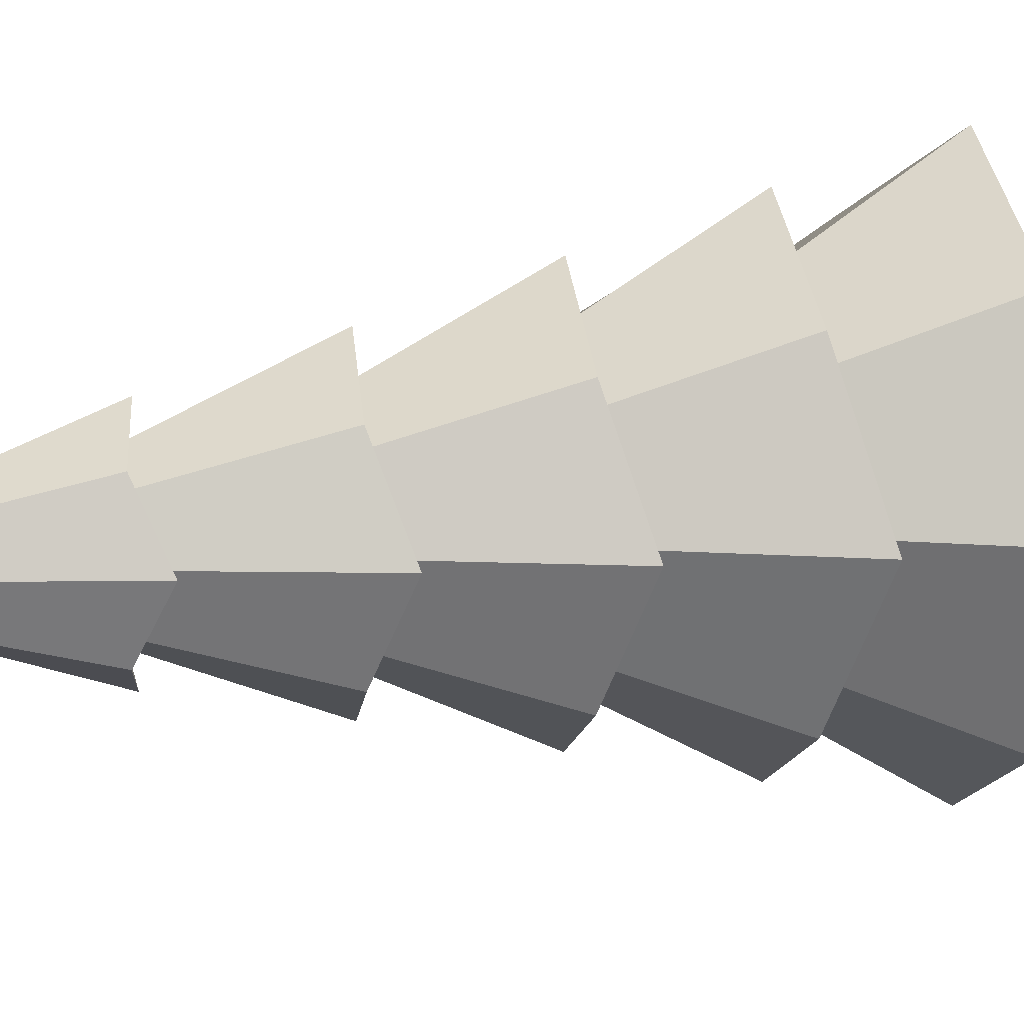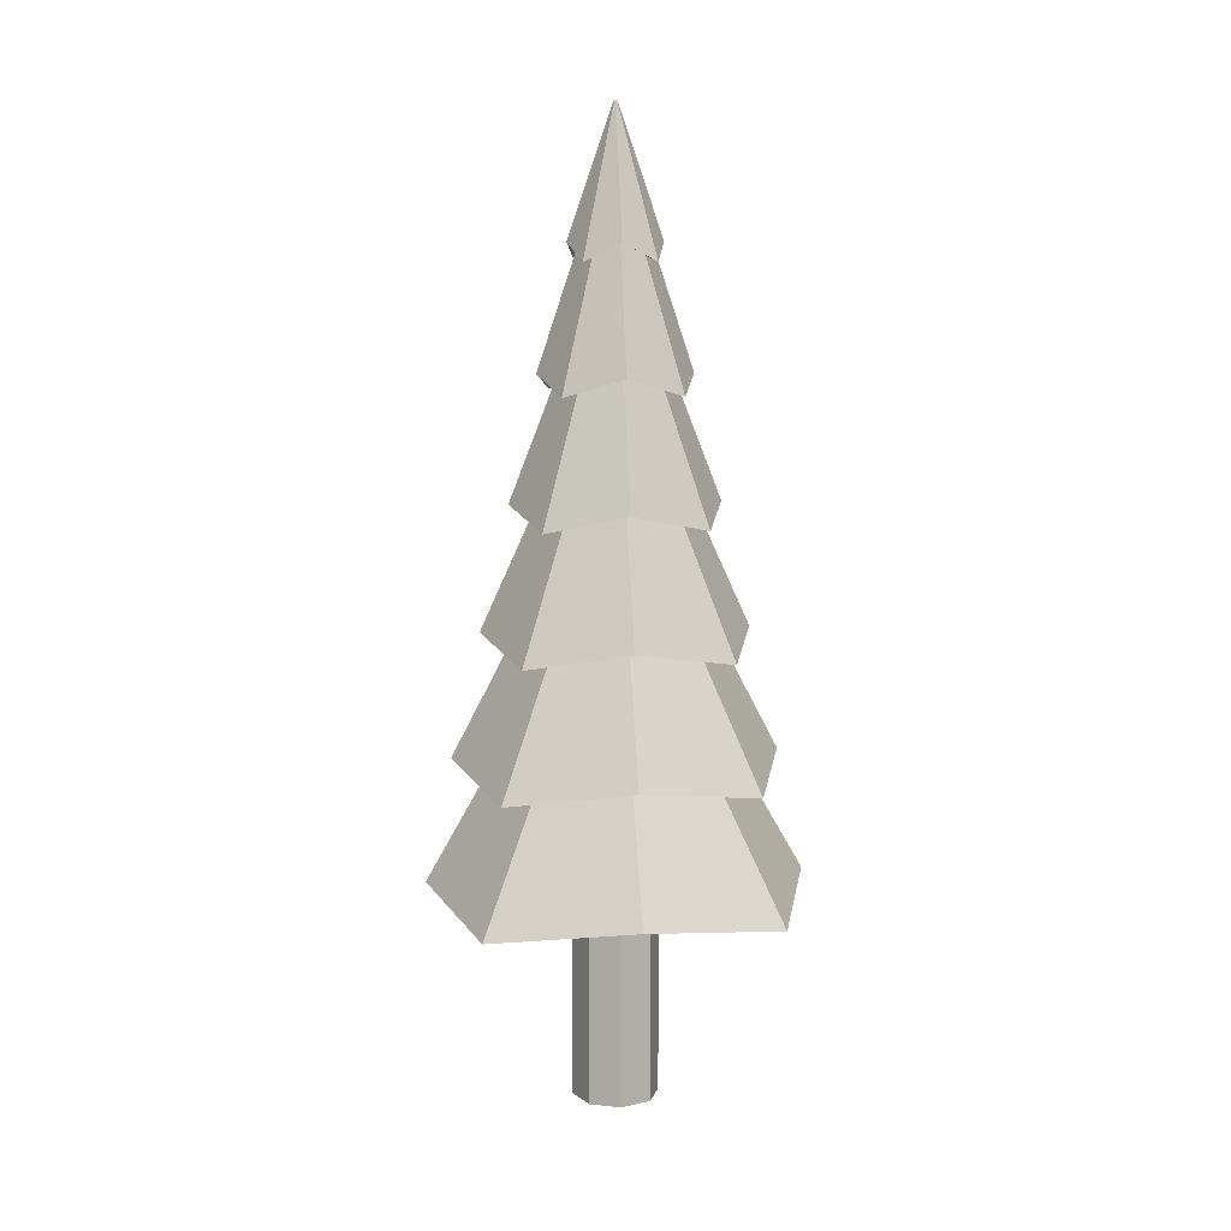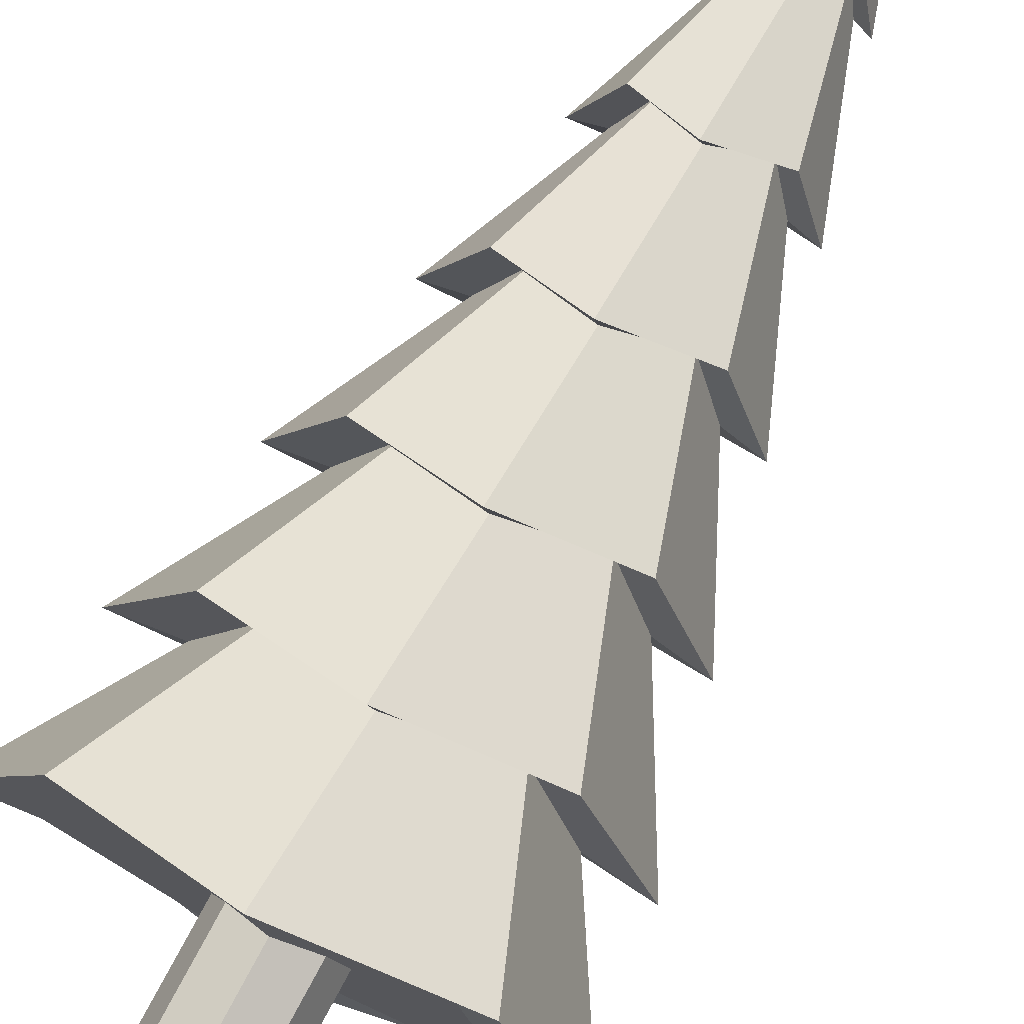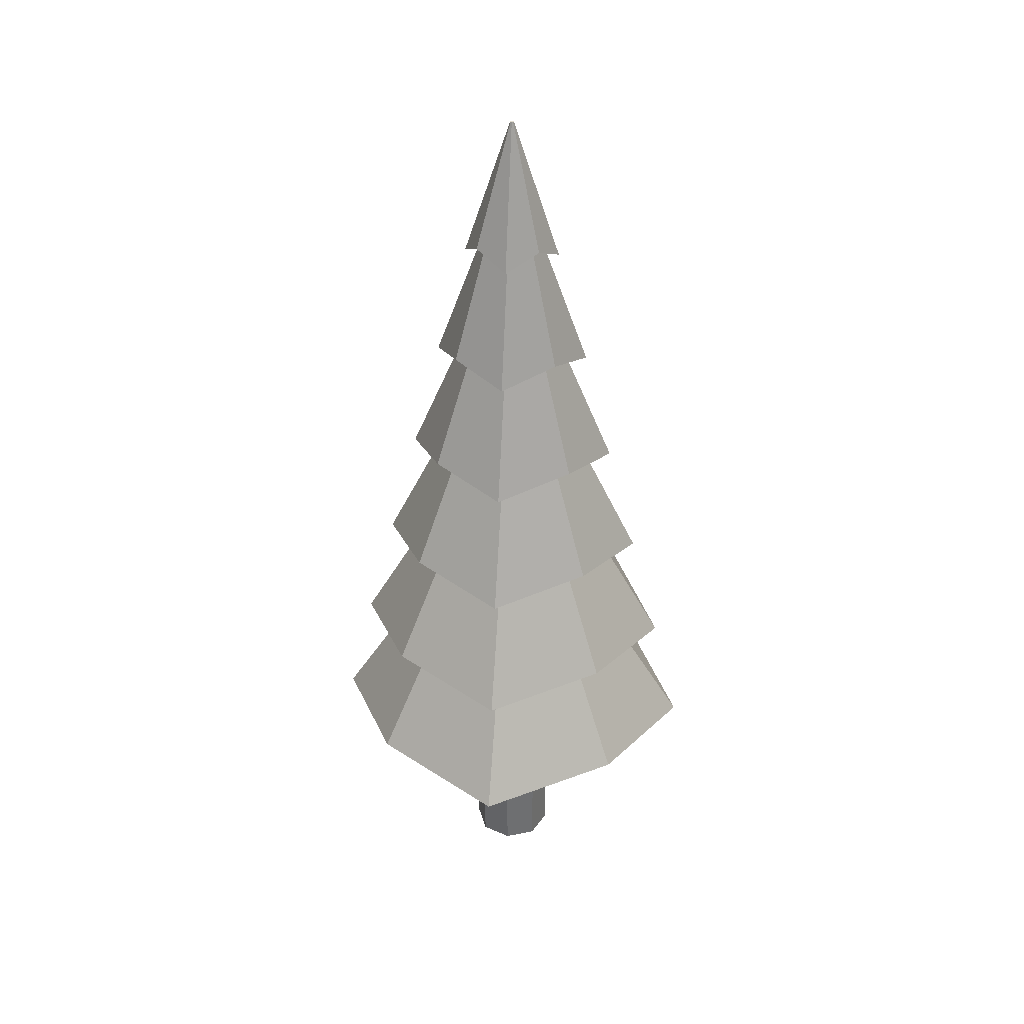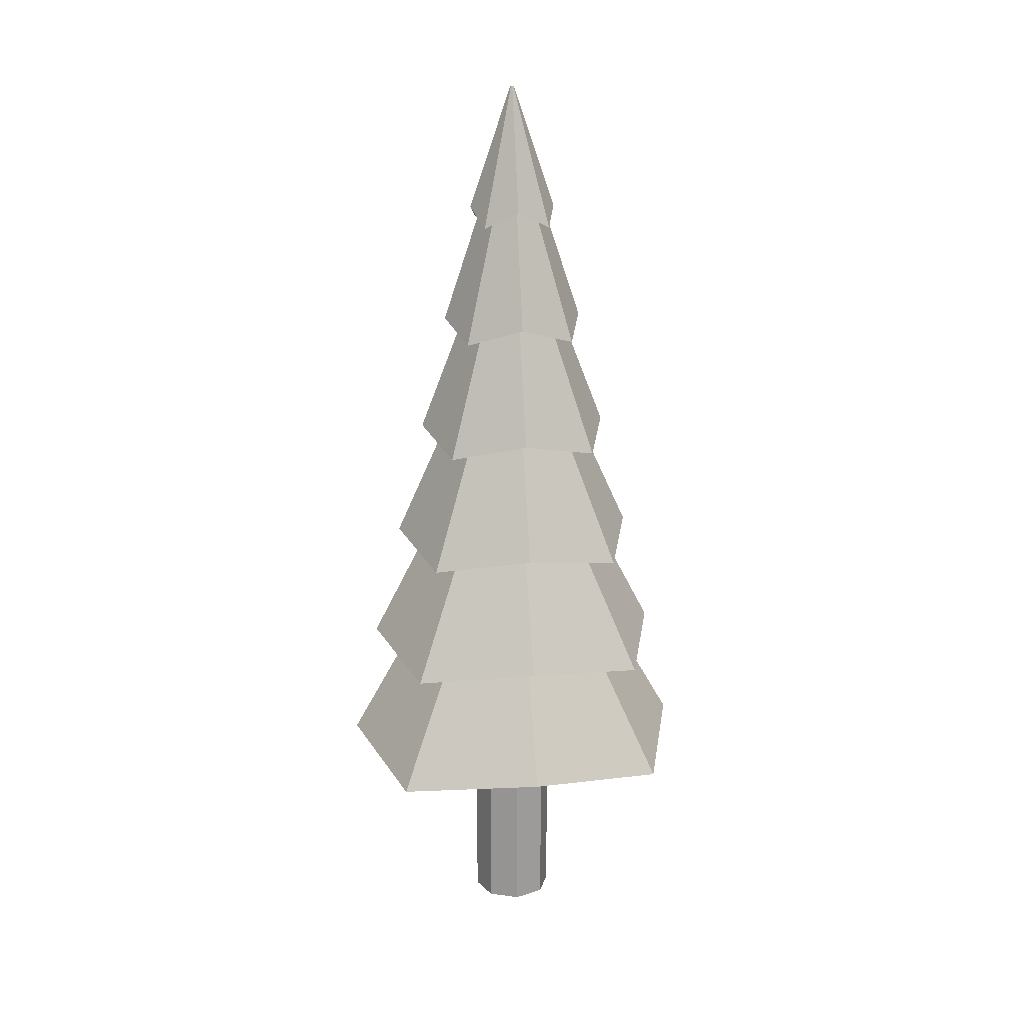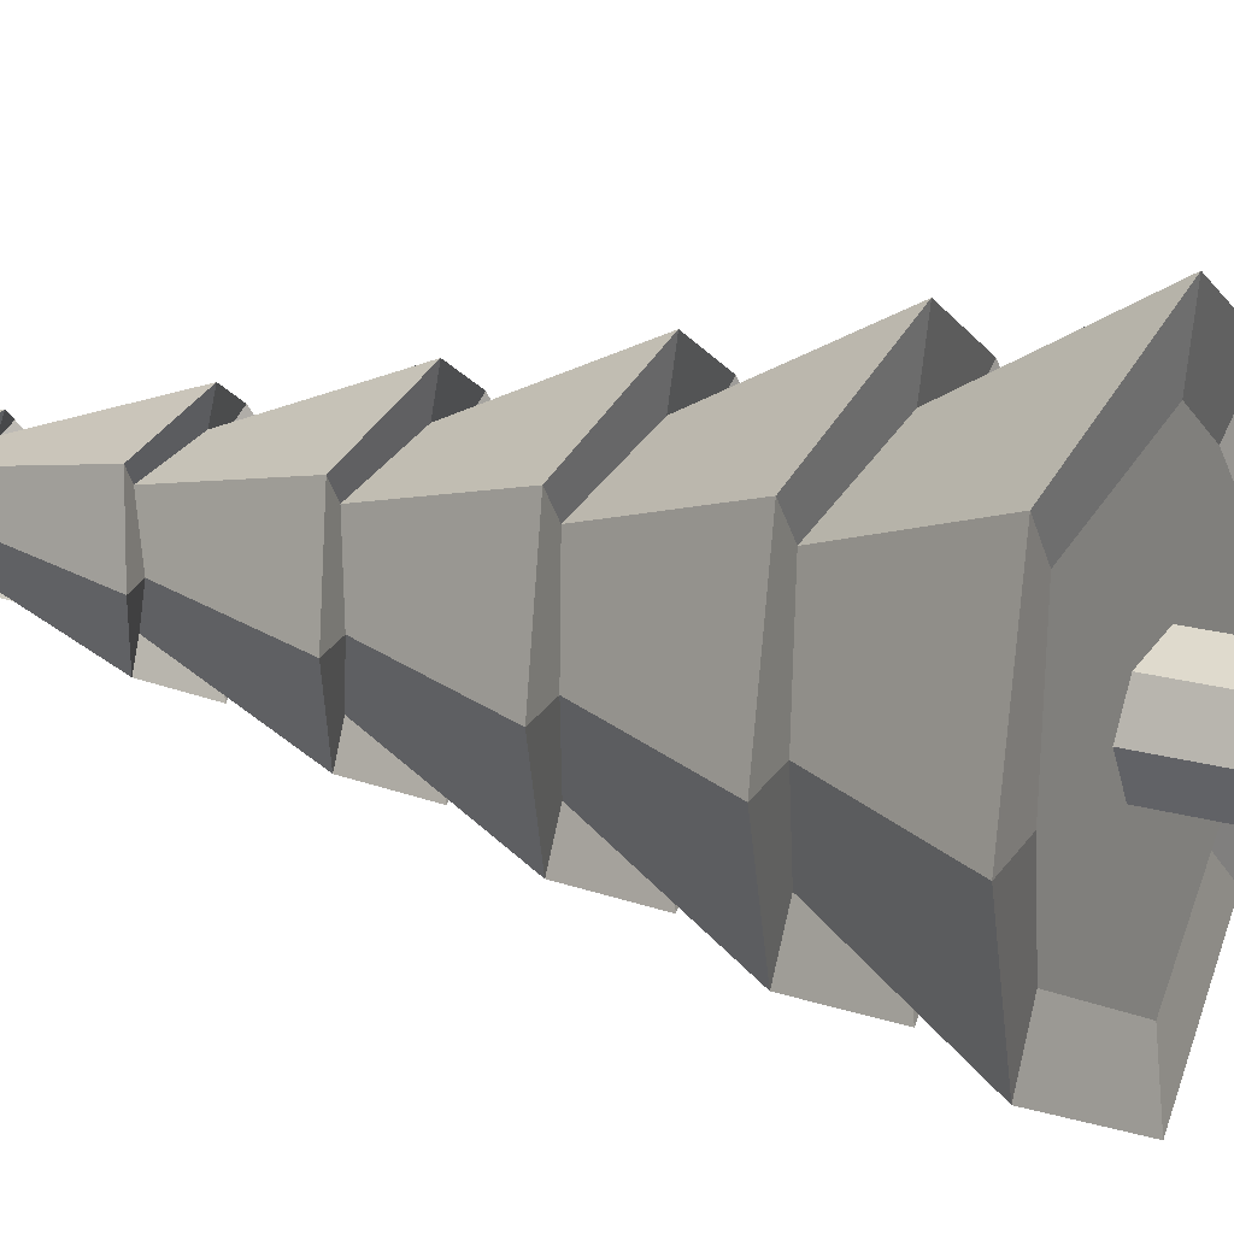
<metadata>
{"format":"obj","ext":"obj","renderer":"f3d","projection":"perspective","resolution":1024,"background":"white","views":[{"elev":13.5,"azim":-110.7,"up":"+Z"},{"elev":10.4,"azim":127.3,"up":"+Y"},{"elev":78.0,"azim":28.3,"up":"+Z"},{"elev":35.7,"azim":-82.3,"up":"+Y"},{"elev":19.4,"azim":-143.7,"up":"+Y"},{"elev":19.9,"azim":-61.8,"up":"+Z"}]}
</metadata>
<code>
o SapinHiver.015_Cylinder.034
v 0 1.076 -0.744
v -0 4.981 -0.01025
v 0.4875 1.169 -0.4875
v 0.007248 4.981 -0.007248
v 0.744 1.076 0
v 0.01025 4.981 -0
v 0.4875 1.169 0.4875
v 0.007248 4.981 0.007248
v -0 1.076 0.744
v -0 4.981 0.01025
v -0.4875 1.169 0.4875
v -0.007248 4.981 0.007248
v -0.744 1.076 -0
v -0.01025 4.981 -0
v -0.4875 1.169 -0.4875
v -0.007248 4.981 -0.007248
v 0 1.711 -0.6316
v 0 2.346 -0.5192
v -0 2.982 -0.4068
v -0 3.617 -0.2943
v -0 4.252 -0.1819
v 0.1192 4.346 -0.1192
v 0.1928 3.71 -0.1928
v 0.2665 3.075 -0.2665
v 0.3401 2.439 -0.3401
v 0.4138 1.804 -0.4138
v 0.1819 4.252 0
v 0.2943 3.617 0
v 0.4068 2.982 0
v 0.5192 2.346 0
v 0.6316 1.711 0
v 0.1192 4.346 0.1192
v 0.1928 3.71 0.1928
v 0.2665 3.075 0.2665
v 0.3401 2.439 0.3401
v 0.4138 1.804 0.4138
v -0 4.252 0.1819
v -0 3.617 0.2943
v -0 2.982 0.4068
v -0 2.346 0.5192
v -0 1.711 0.6316
v -0.1192 4.346 0.1192
v -0.1928 3.71 0.1928
v -0.2665 3.075 0.2665
v -0.3401 2.439 0.3401
v -0.4138 1.804 0.4138
v -0.1819 4.252 -0
v -0.2943 3.617 -0
v -0.4068 2.982 -0
v -0.5192 2.346 -0
v -0.6316 1.711 -0
v -0.1192 4.346 -0.1192
v -0.1928 3.71 -0.1928
v -0.2665 3.075 -0.2665
v -0.3401 2.439 -0.3401
v -0.4138 1.804 -0.4138
v -0 4.222 -0.2572
v 0.1685 4.316 -0.1685
v 0.2572 4.222 0
v 0.1685 4.316 0.1685
v -0 4.222 0.2572
v -0.1685 4.316 0.1685
v -0.2572 4.222 -0
v -0.1685 4.316 -0.1685
v 0 3.587 -0.4207
v 0.2756 3.68 -0.2756
v 0.4207 3.587 0
v 0.2756 3.68 0.2756
v -0 3.587 0.4207
v -0.2756 3.68 0.2756
v -0.4207 3.587 -0
v -0.2756 3.68 -0.2756
v 0 2.952 -0.5727
v 0.3752 3.045 -0.3752
v 0.5727 2.952 0
v 0.3752 3.045 0.3752
v -0 2.952 0.5727
v -0.3752 3.045 0.3752
v -0.5727 2.952 -0
v -0.3752 3.045 -0.3752
v 0 2.316 -0.7324
v 0.4799 2.409 -0.4799
v 0.7324 2.316 0
v 0.4799 2.409 0.4799
v -0 2.316 0.7324
v -0.4799 2.409 0.4799
v -0.7324 2.316 -0
v -0.4799 2.409 -0.4799
v 0 1.681 -0.8939
v 0.5856 1.774 -0.5856
v 0.8939 1.681 0
v 0.5856 1.774 0.5856
v -0 1.681 0.8939
v -0.5856 1.774 0.5856
v -0.8939 1.681 -0
v -0.5856 1.774 -0.5856
v 0.6819 1.139 -0.6819
v 1.041 1.045 0
v 0.6819 1.139 0.6819
v -0 1.045 1.041
v -0.6819 1.139 0.6819
v -1.041 1.045 -0
v -0.6819 1.139 -0.6819
v 0 1.045 -1.041
v -0 -0.02676 -0.2231
v -0 1.236 -0.2231
v 0.1578 -0.02676 -0.1578
v 0.1578 1.236 -0.1578
v 0.2231 -0.02676 0
v 0.2231 1.236 0
v 0.1578 -0.02676 0.1578
v 0.1578 1.236 0.1578
v -0 -0.02676 0.2231
v -0 1.236 0.2231
v -0.1578 -0.02676 0.1578
v -0.1578 1.236 0.1578
v -0.2231 -0.02676 -0
v -0.2231 1.236 -0
v -0.1578 -0.02676 -0.1578
v -0.1578 1.236 -0.1578
f 105 106 108 107
f 107 108 110 109
f 109 110 112 111
f 111 112 114 113
f 113 114 116 115
f 115 116 118 117
f 108 106 120 118 116 114 112 110
f 119 120 106 105
f 117 118 120 119
f 105 107 109 111 113 115 117 119
f 57 2 4 58
f 58 4 6 59
f 59 6 8 60
f 60 8 10 61
f 61 10 12 62
f 62 12 14 63
f 64 16 2 57
f 63 14 16 64
f 1 3 5 7 9 11 13 15
f 4 2 16 14 12 10 8 6
f 104 17 26 97
f 89 18 25 90
f 81 19 24 82
f 73 20 23 74
f 65 21 22 66
f 97 26 31 98
f 90 25 30 91
f 82 24 29 83
f 74 23 28 75
f 66 22 27 67
f 98 31 36 99
f 91 30 35 92
f 83 29 34 84
f 75 28 33 76
f 67 27 32 68
f 99 36 41 100
f 92 35 40 93
f 84 34 39 85
f 76 33 38 77
f 68 32 37 69
f 100 41 46 101
f 93 40 45 94
f 85 39 44 86
f 77 38 43 78
f 69 37 42 70
f 101 46 51 102
f 94 45 50 95
f 86 44 49 87
f 78 43 48 79
f 70 42 47 71
f 103 56 17 104
f 96 55 18 89
f 88 54 19 81
f 80 53 20 73
f 72 52 21 65
f 102 51 56 103
f 95 50 55 96
f 87 49 54 88
f 79 48 53 80
f 71 47 52 72
f 21 57 58 22
f 22 58 59 27
f 27 59 60 32
f 32 60 61 37
f 37 61 62 42
f 42 62 63 47
f 52 64 57 21
f 47 63 64 52
f 20 65 66 23
f 23 66 67 28
f 28 67 68 33
f 33 68 69 38
f 38 69 70 43
f 43 70 71 48
f 53 72 65 20
f 48 71 72 53
f 19 73 74 24
f 24 74 75 29
f 29 75 76 34
f 34 76 77 39
f 39 77 78 44
f 44 78 79 49
f 54 80 73 19
f 49 79 80 54
f 18 81 82 25
f 25 82 83 30
f 30 83 84 35
f 35 84 85 40
f 40 85 86 45
f 45 86 87 50
f 55 88 81 18
f 50 87 88 55
f 17 89 90 26
f 26 90 91 31
f 31 91 92 36
f 36 92 93 41
f 41 93 94 46
f 46 94 95 51
f 56 96 89 17
f 51 95 96 56
f 1 104 97 3
f 3 97 98 5
f 5 98 99 7
f 7 99 100 9
f 9 100 101 11
f 11 101 102 13
f 15 103 104 1
f 13 102 103 15

</code>
